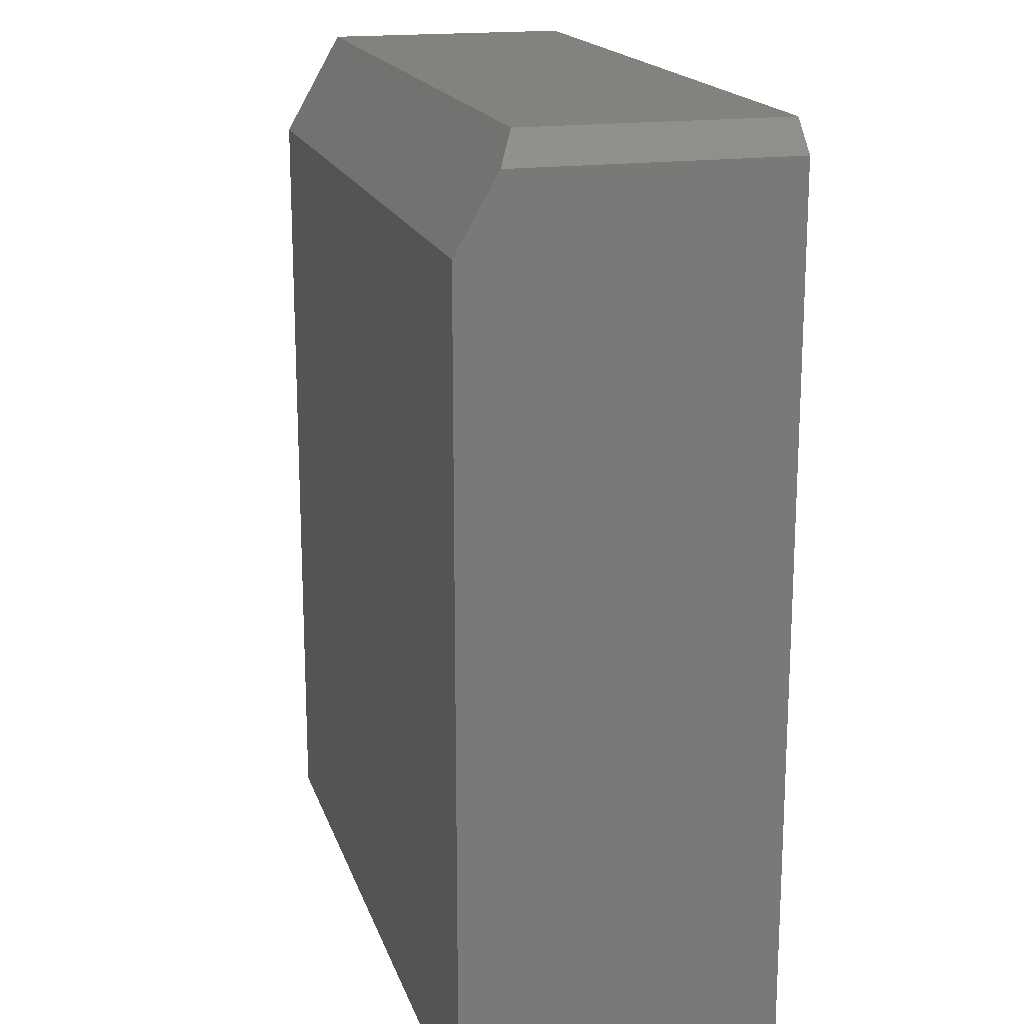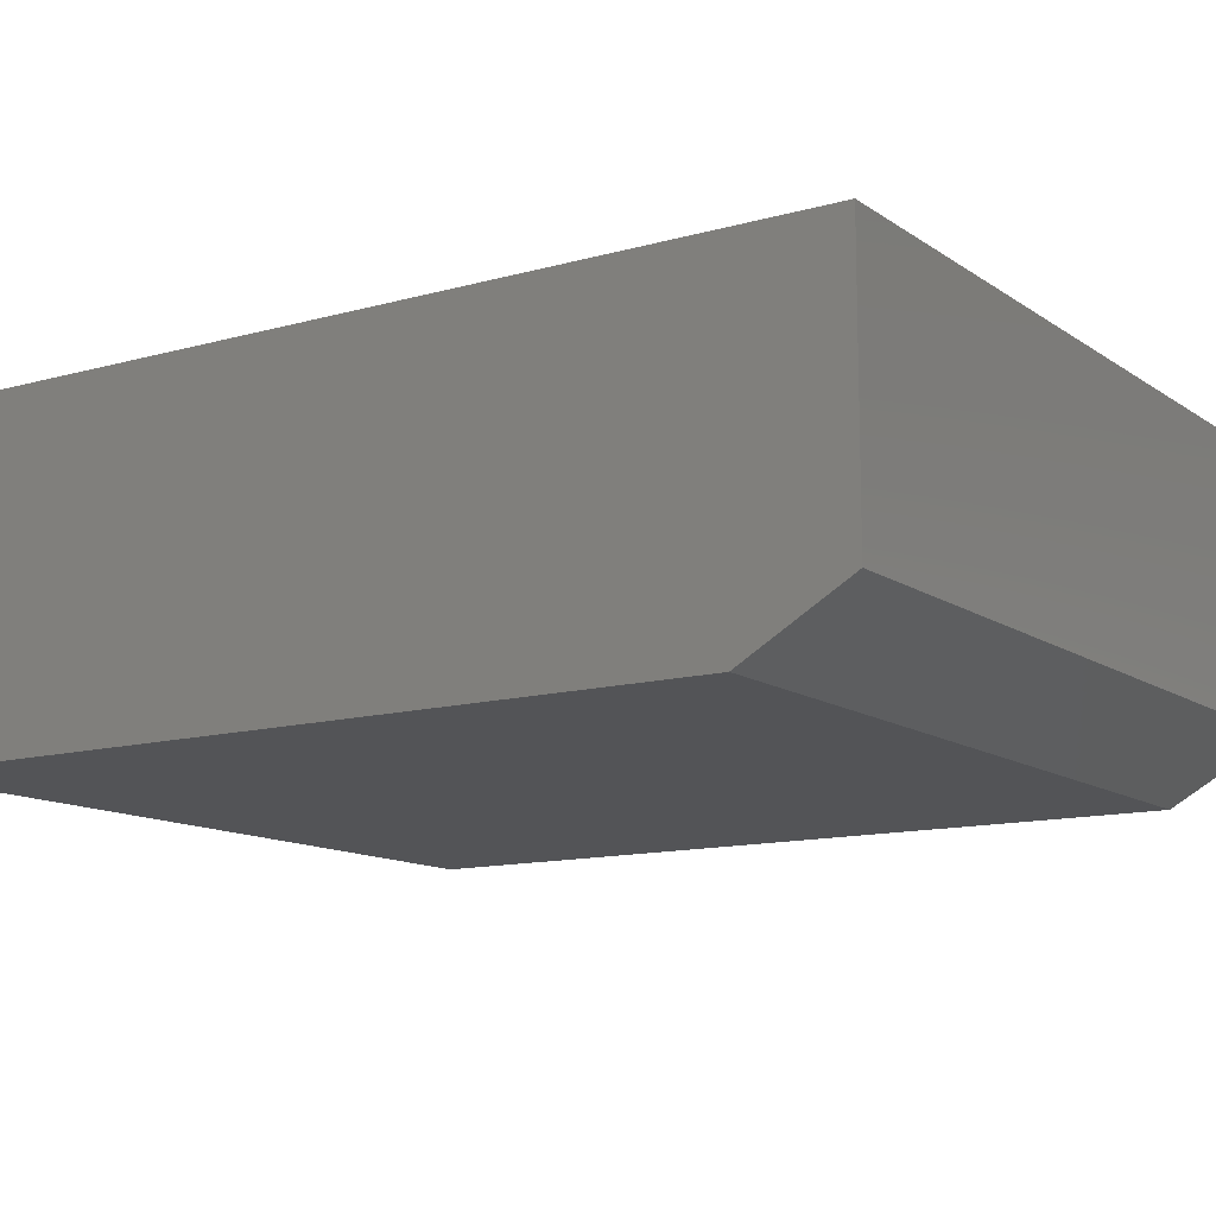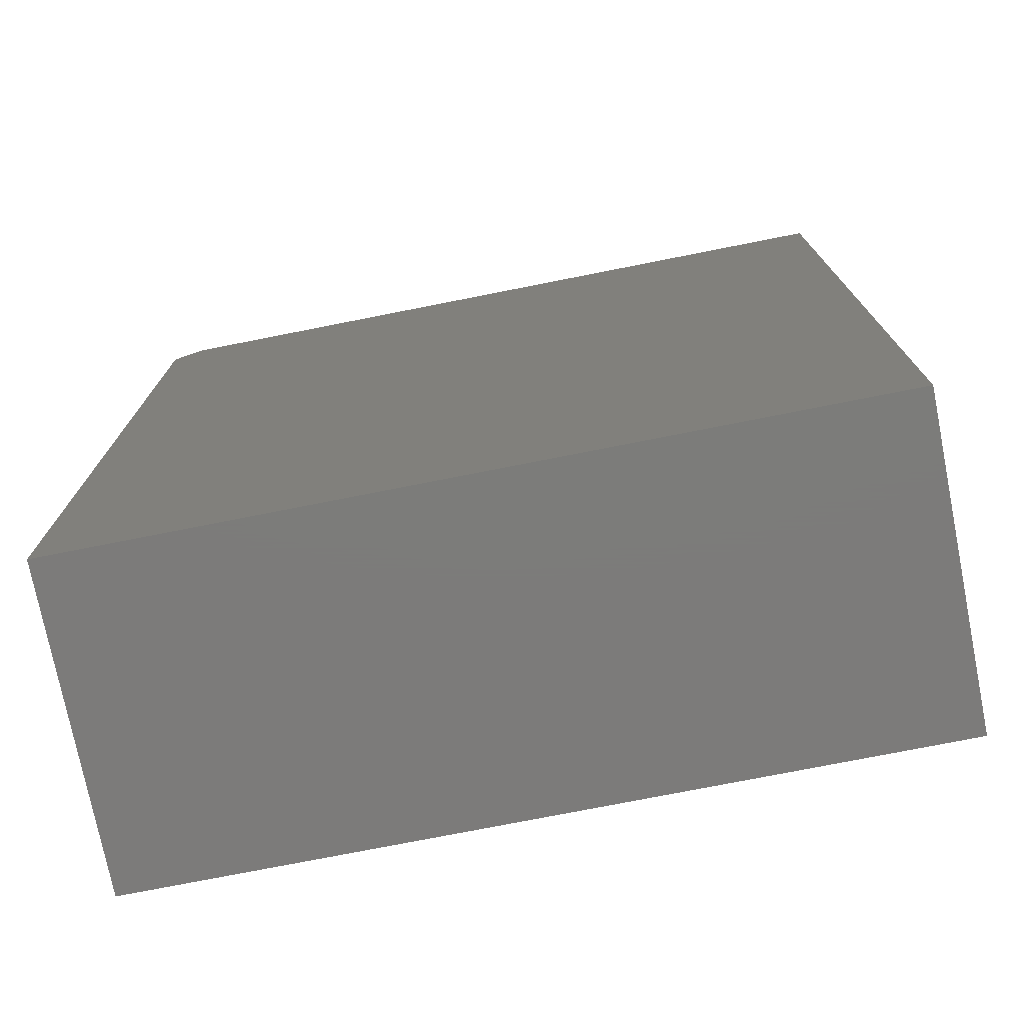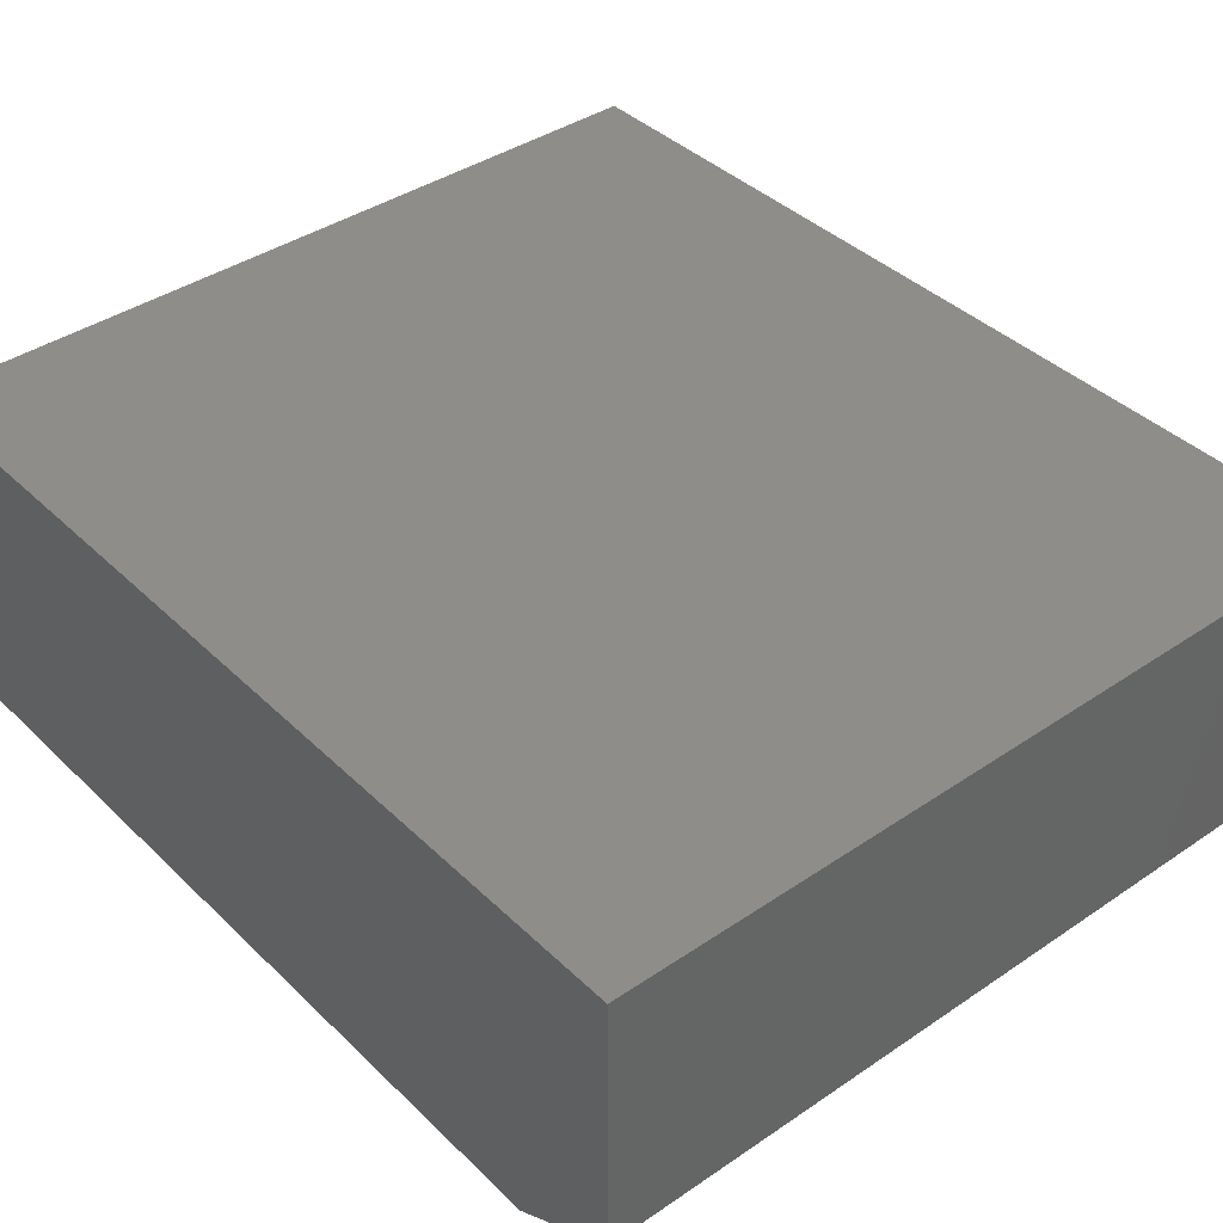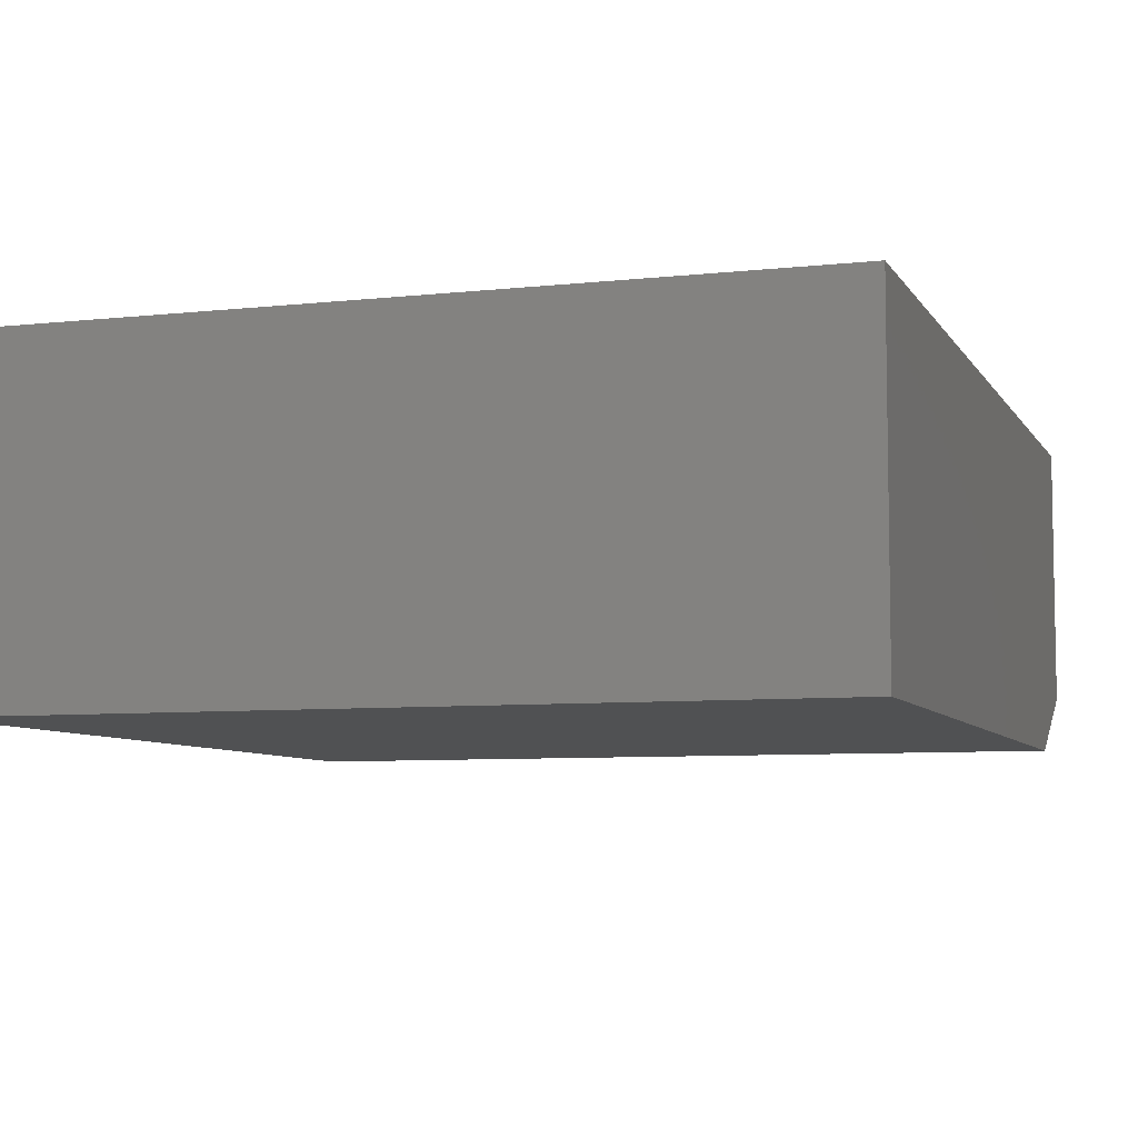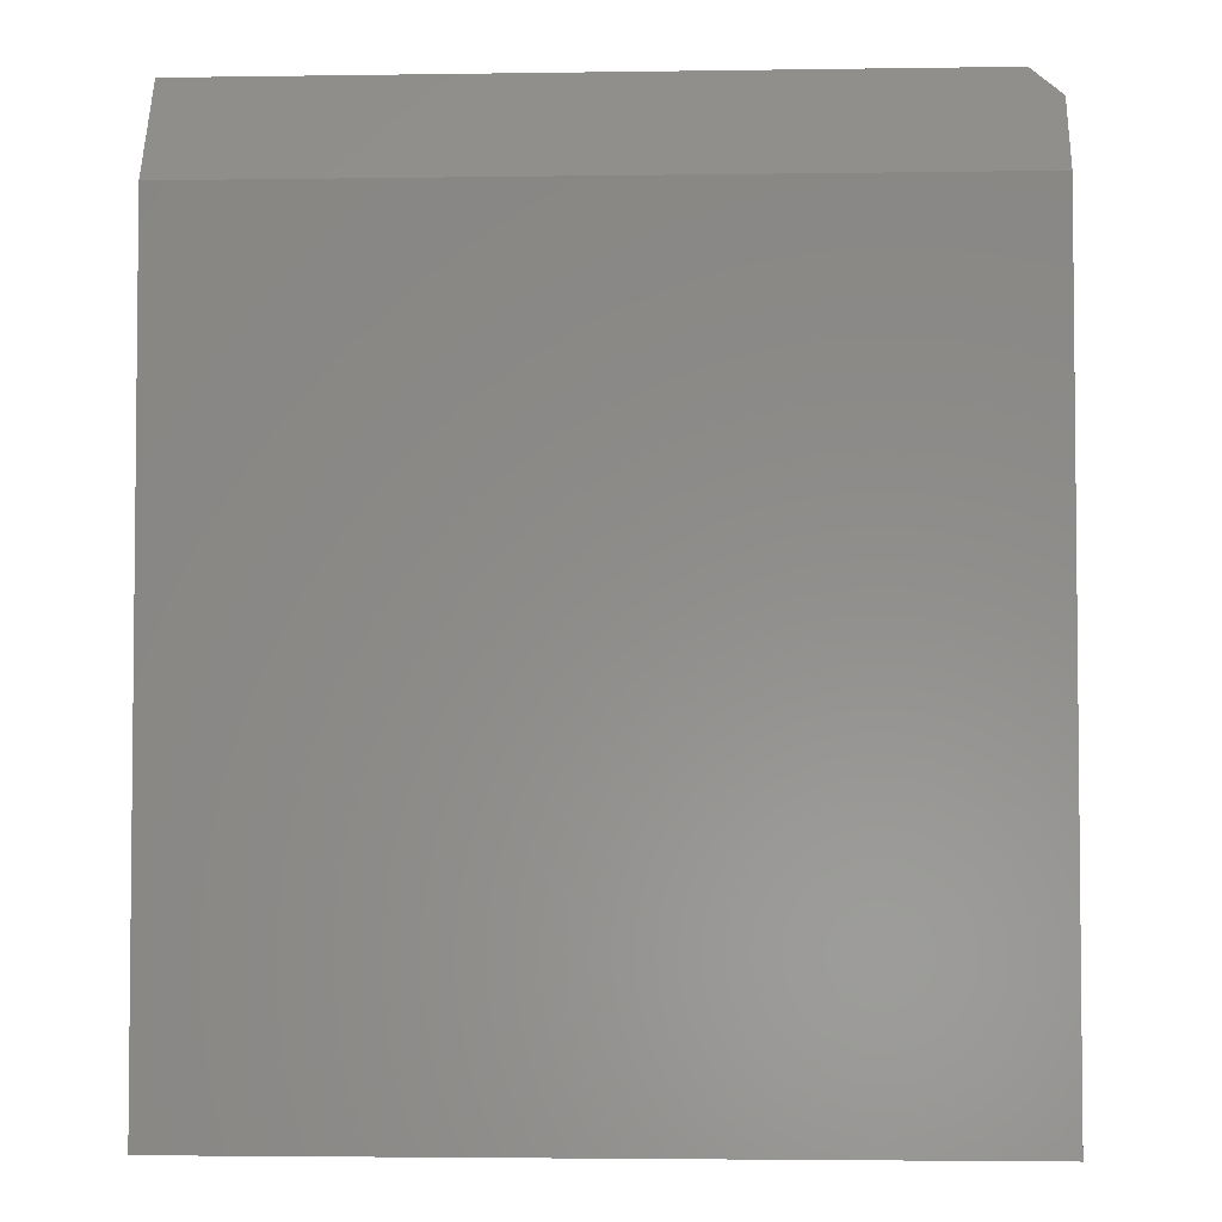
<metadata>
{"format":"stl","ext":"stl","renderer":"f3d","projection":"perspective","resolution":1024,"background":"white","views":[{"elev":17.7,"azim":74.7,"up":"+Z"},{"elev":-12.4,"azim":-56.7,"up":"+Y"},{"elev":-75.1,"azim":-168.8,"up":"+Z"},{"elev":39.6,"azim":-40.2,"up":"+Y"},{"elev":-6.9,"azim":-162.0,"up":"+Y"},{"elev":-3.6,"azim":2.8,"up":"+Z"}]}
</metadata>
<code>
# stl→obj: 12 verts, 20 faces
v 0.4119 -0.2913 0.4531
v 0.3807 -0.2734 0.4844
v 0.4119 -0.3359 0.375
v -0.4141 -0.2734 0.4844
v -0.4141 -0.3359 0.375
v 0.3807 9.789e-17 0.4844
v -0.4141 5.378e-17 0.4844
v 0.4119 -0.3359 -0.4844
v 0.4119 4.585e-17 -0.4844
v 0.4119 9.789e-17 0.4531
v -0.4141 0 -0.4844
v -0.4141 -0.3359 -0.4844
f 1 2 3
f 3 2 4
f 3 4 5
f 2 6 4
f 4 6 7
f 8 9 3
f 3 9 10
f 3 10 1
f 6 10 7
f 7 10 9
f 7 9 11
f 10 6 1
f 1 6 2
f 12 8 5
f 5 8 3
f 11 12 7
f 7 12 5
f 7 5 4
f 12 11 8
f 8 11 9

</code>
